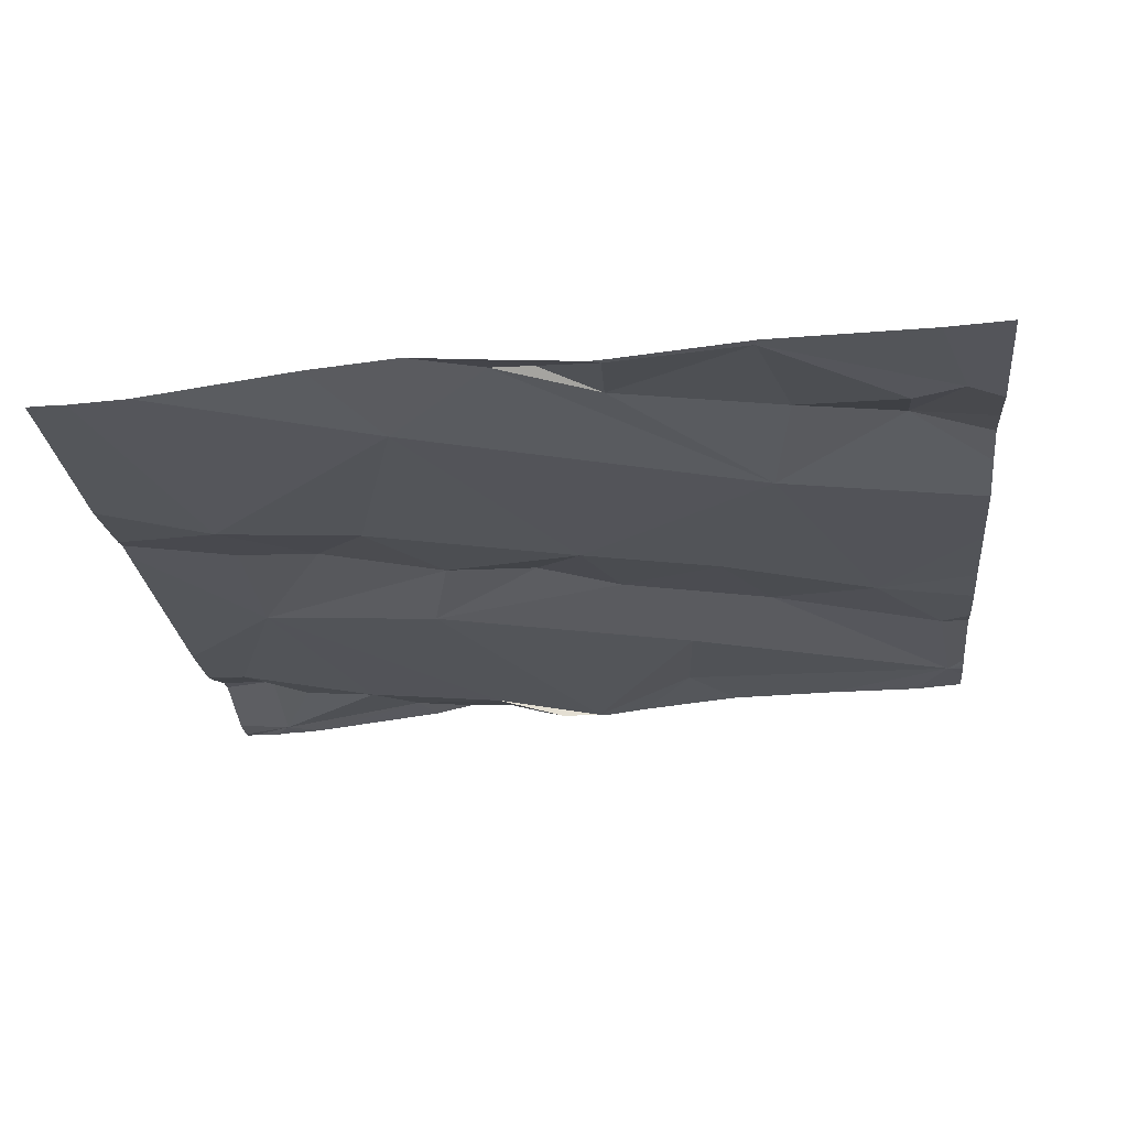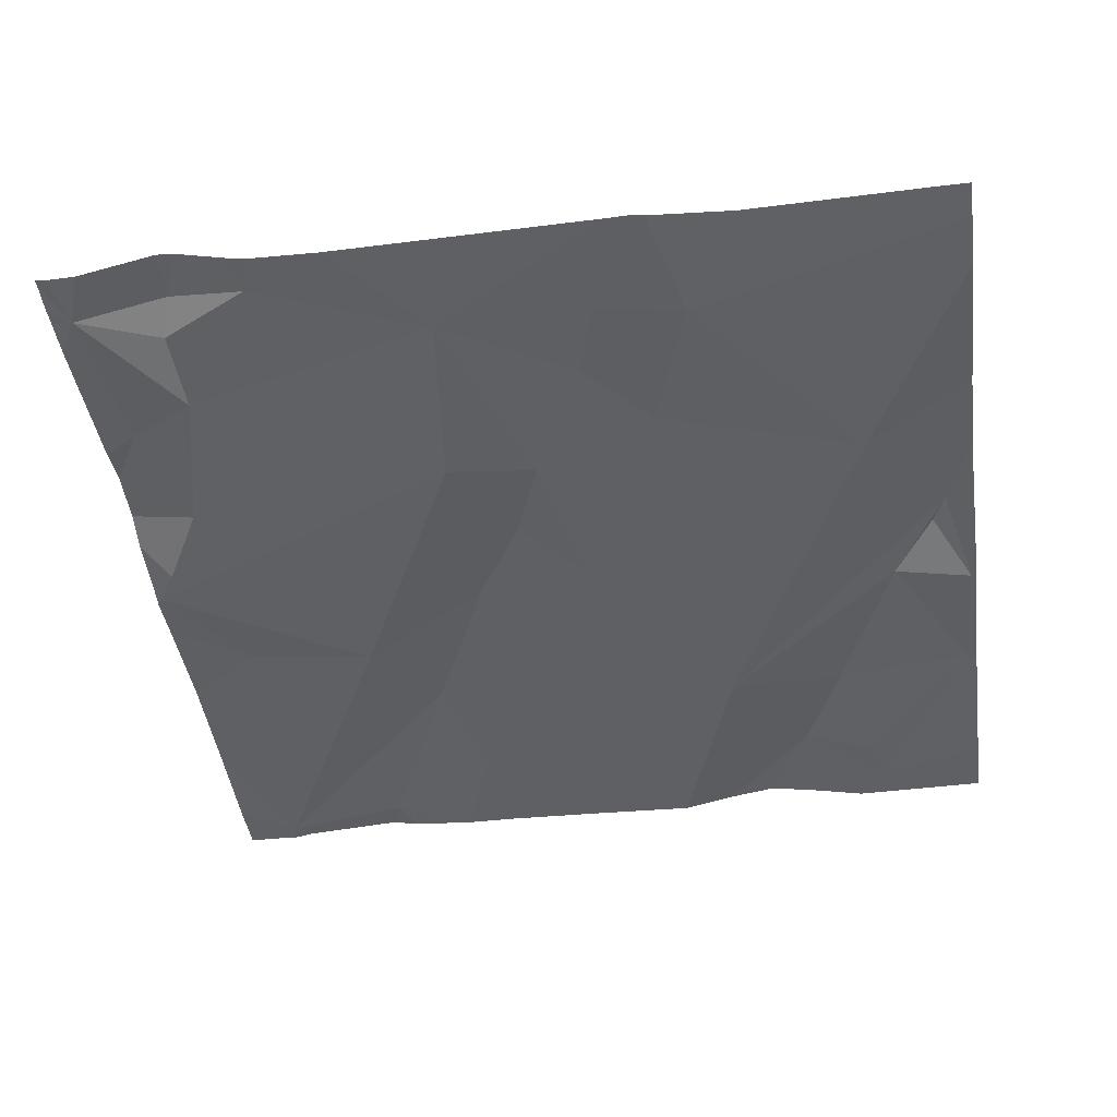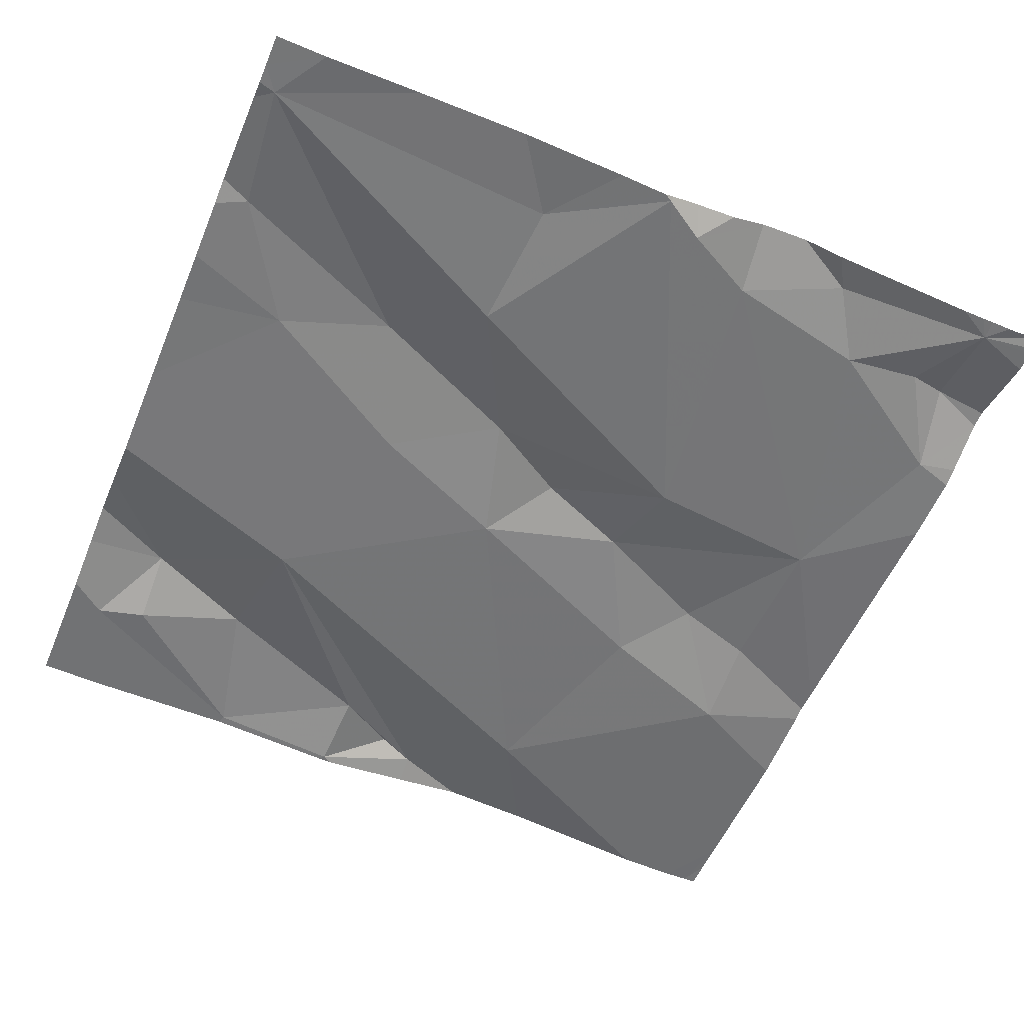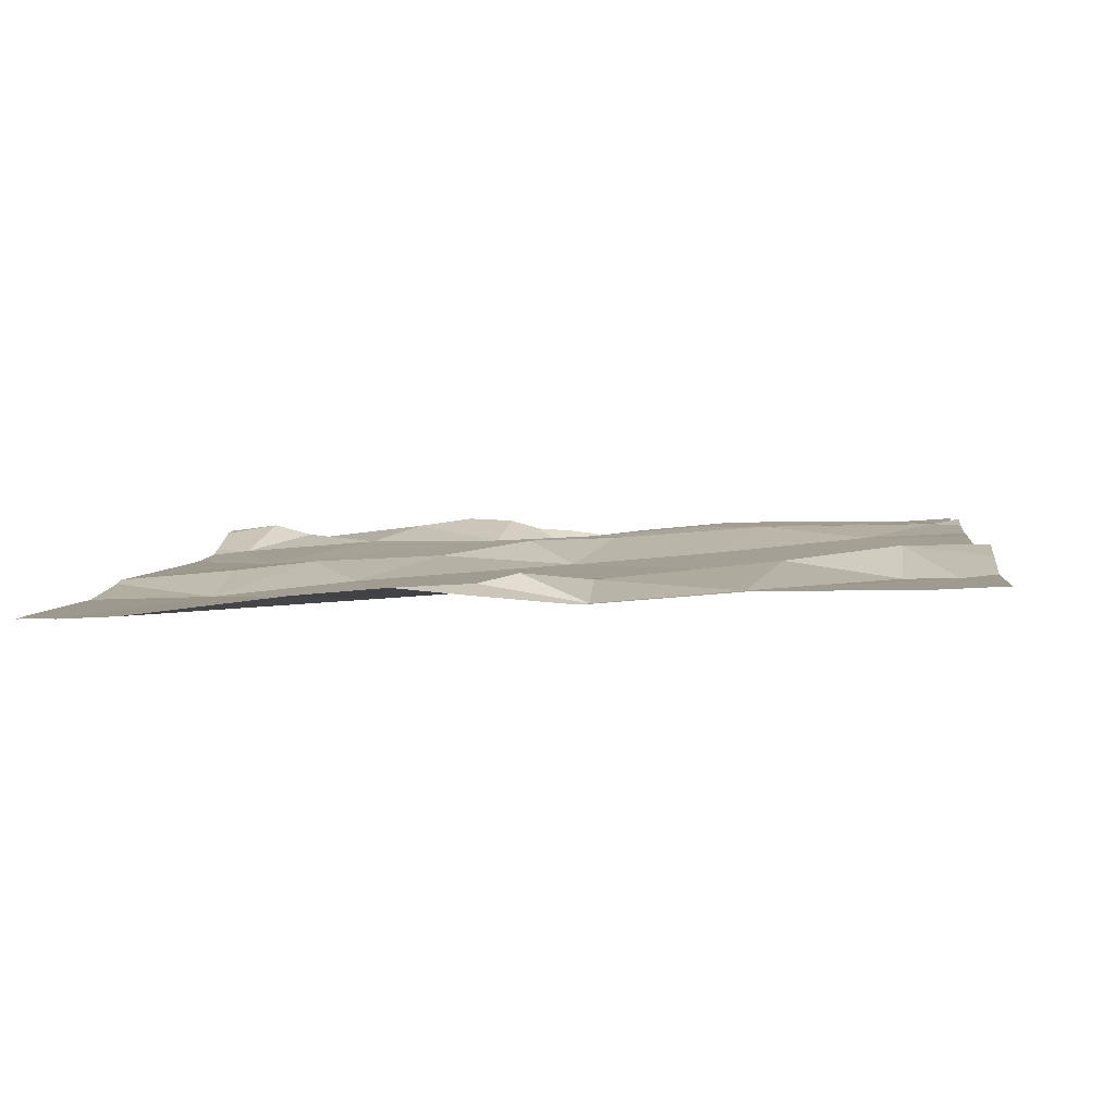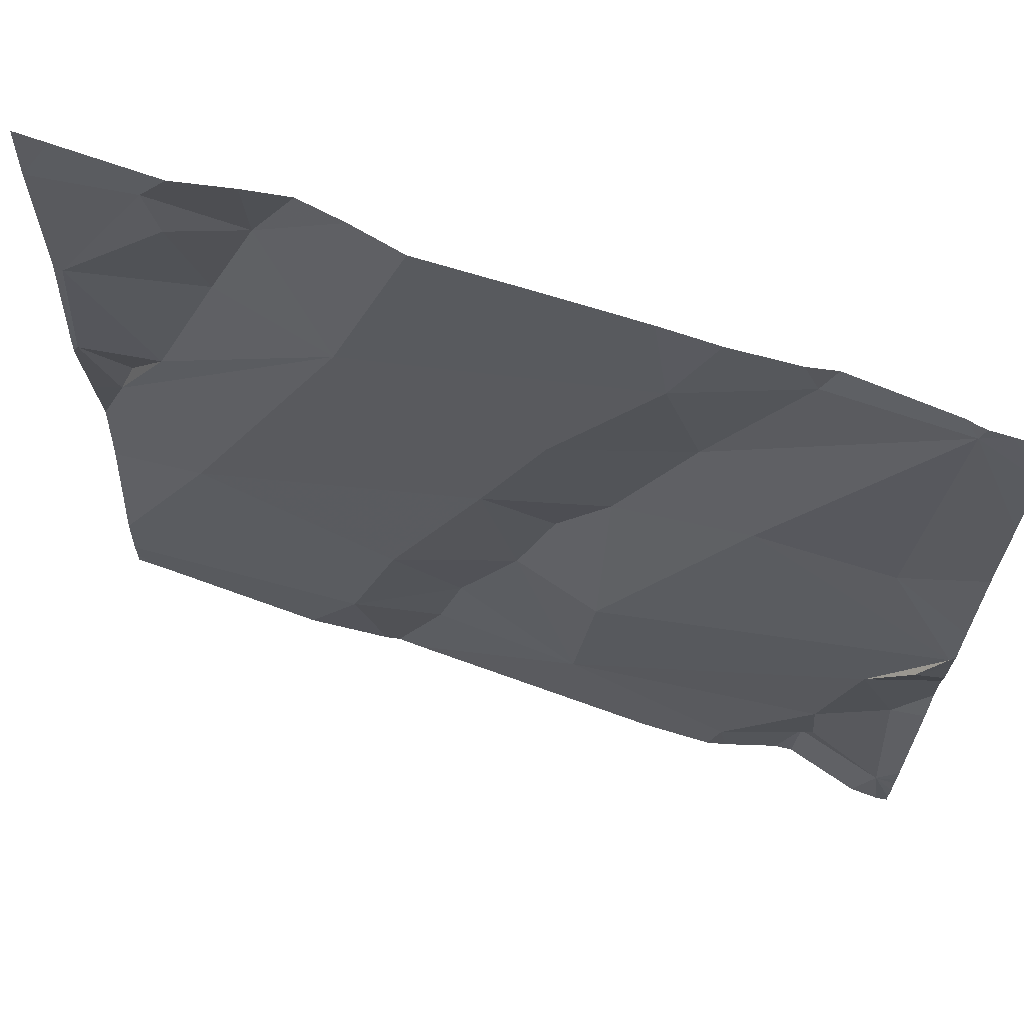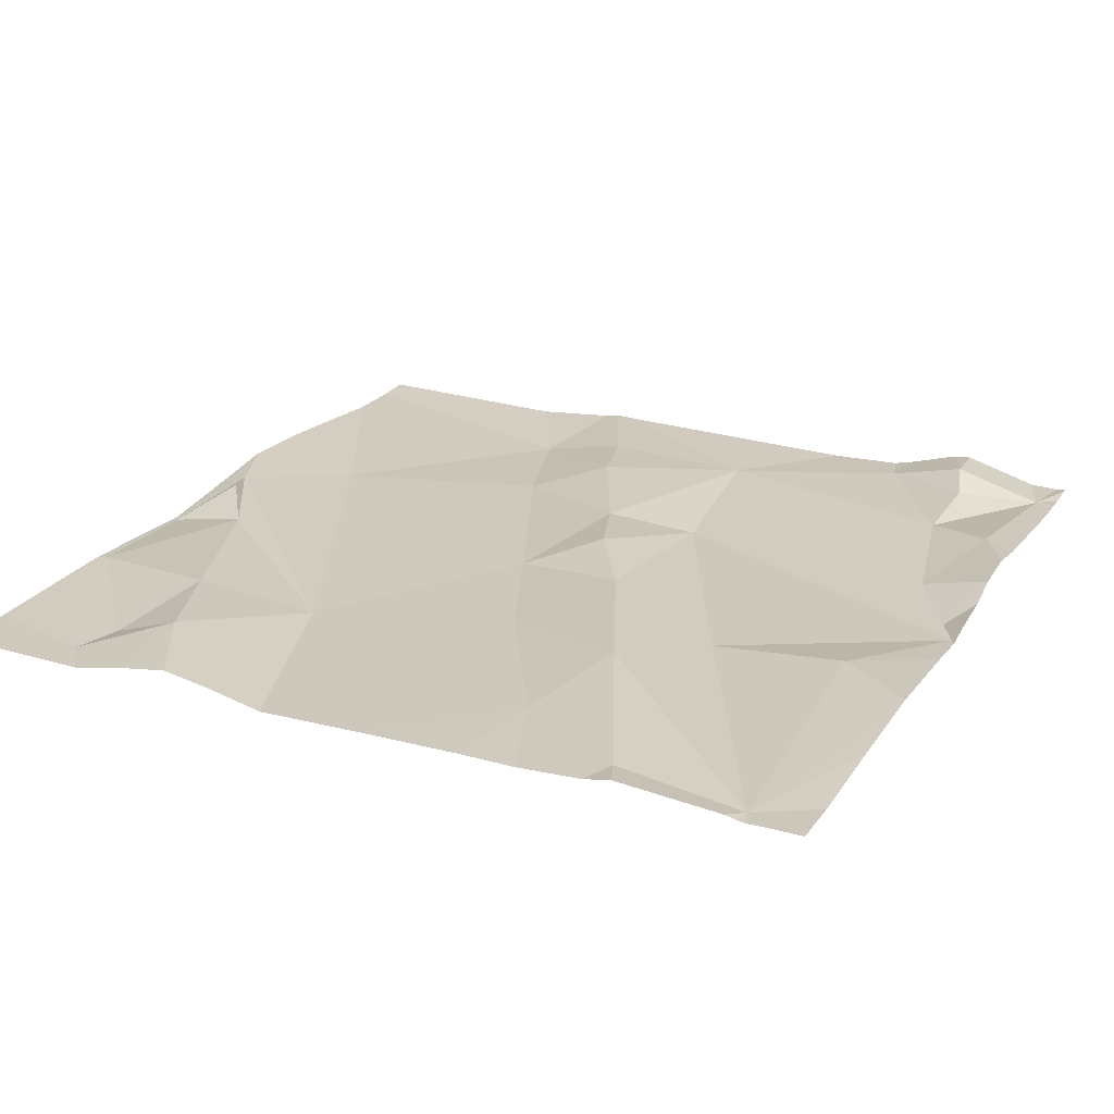
<metadata>
{"format":"obj","ext":"obj","renderer":"f3d","projection":"perspective","resolution":1024,"background":"white","views":[{"elev":-25.0,"azim":95.8,"up":"+Z"},{"elev":-46.5,"azim":8.0,"up":"+Z"},{"elev":-54.6,"azim":-112.5,"up":"+Z"},{"elev":3.9,"azim":96.4,"up":"+Z"},{"elev":67.7,"azim":-160.2,"up":"+Y"},{"elev":25.4,"azim":-154.3,"up":"+Z"}]}
</metadata>
<code>
v -114 271.6 500.8
v -114.1 271.6 500.8
v -114.1 271.7 500.8
v -114.3 271 500.8
v -114.4 271 500.8
v -114.3 271.1 500.8
v -114.4 271.4 500.8
v -114.4 271.3 500.8
v -113.5 271.3 500.8
v -114.4 271.1 500.8
v -114.3 271.9 500.8
v -114.3 271.9 500.8
v -114.3 271 500.8
v -114.1 271.9 500.8
v -113.5 271.4 500.8
v -114.2 271.9 500.8
v -114.3 271.3 500.8
v -114 271.2 500.8
v -114 271 500.8
v -114.2 270.9 500.8
v -114 271.4 500.8
v -114.2 271.5 500.8
v -113.5 271.2 500.8
v -113.5 271.5 500.8
v -113.5 270.9 500.8
v -113.5 271.5 500.8
v -114.3 271.5 500.8
v -113.5 270.9 500.8
v -113.5 271 500.8
v -114.3 271.8 500.8
v -113.5 271.5 500.8
v -113.5 271.6 500.8
v -114.2 271.8 500.8
v -114.2 270.9 500.8
v -114.2 271.9 500.8
v -113.8 271 500.8
v -114.3 270.9 500.8
v -114.3 270.9 500.8
v -113.5 271.5 500.8
v -113.5 271.6 500.8
v -113.6 271.8 500.8
v -113.6 271.6 500.8
v -113.7 271.8 500.8
v -113.9 271.1 500.8
v -113.9 271.2 500.8
v -114.1 271.9 500.8
v -114.4 271.9 500.8
v -113.7 271 500.8
v -113.6 271.2 500.8
v -114.2 270.9 500.8
v -114.4 270.9 500.8
v -113.6 271.8 500.8
v -113.9 271.4 500.8
v -113.8 271.6 500.8
v -114.1 270.9 500.8
v -113.5 271.4 500.8
v -113.5 271.5 500.8
v -113.5 271.4 500.8
v -113.8 271.2 500.8
v -114 271.3 500.8
v -114.4 271.3 500.8
v -114.4 271.4 500.8
v -114.4 271.4 500.8
v -114.4 271 500.8
v -114.4 271 500.8
v -114.4 271.3 500.8
v -114.4 271.2 500.8
v -114.4 271 500.8
v -113.5 271.9 500.8
v -113.5 271.9 500.8
v -114.4 270.9 500.8
v -114.4 270.9 500.8
v -114.4 271.3 500.8
v -114.4 271.8 500.8
v -114.4 271.4 500.8
v -114.4 271.4 500.8
v -114.4 271.6 500.8
v -114.4 271.7 500.8
v -114.4 271.2 500.8
v -113.5 271.8 500.8
v -113.5 270.9 500.8
v -113.8 270.9 500.8
v -113.8 270.9 500.8
v -113.5 270.9 500.8
v -113.8 270.9 500.8
v -113.7 270.9 500.8
v -113.5 270.9 500.8
v -113.5 270.9 500.8
v -114.4 270.9 500.8
v -114.4 270.9 500.8
v -114.4 270.9 500.8
v -113.6 271.9 500.8
v -113.8 271.9 500.8
v -113.8 271.9 500.8
v -113.9 271.9 500.8
v -113.7 271.9 500.8
v -113.7 271.9 500.8
v -114.4 271.9 500.8
v -114.4 271.9 500.8
f 2 1 3
f 5 4 6
f 61 7 62
f 10 5 6
f 95 3 93
f 38 5 51
f 18 17 19
f 13 20 4
f 20 6 4
f 6 17 10
f 18 21 22
f 86 48 85
f 22 7 18
f 21 2 22
f 17 6 19
f 19 6 20
f 17 18 7
f 13 4 5
f 94 43 97
f 20 13 37
f 19 20 34
f 10 17 66
f 93 54 43
f 85 48 83
f 84 25 81
f 22 27 7
f 66 8 73
f 7 8 17
f 80 52 32
f 92 52 70
f 11 33 16
f 2 33 30
f 75 27 76
f 9 56 23
f 77 30 78
f 83 36 82
f 68 10 79
f 82 19 55
f 2 30 22
f 2 3 33
f 22 30 27
f 33 3 46
f 23 49 29
f 36 19 82
f 14 3 95
f 40 39 31
f 42 41 43
f 19 44 45
f 29 48 28
f 54 53 49
f 42 40 41
f 39 56 15
f 81 28 48
f 39 57 58
f 40 42 57
f 59 53 45
f 35 33 46
f 57 39 40
f 42 54 57
f 52 41 40
f 1 2 21
f 43 54 42
f 1 53 54
f 54 56 57
f 49 56 54
f 93 43 94
f 3 54 93
f 21 60 53
f 21 53 1
f 60 21 18
f 59 44 48
f 46 3 14
f 45 44 59
f 36 48 44
f 49 59 48
f 18 45 60
f 43 41 52
f 55 19 34
f 56 58 57
f 19 36 44
f 45 18 19
f 48 36 83
f 25 28 81
f 60 45 53
f 1 54 3
f 52 40 32
f 56 49 23
f 58 56 39
f 49 53 59
f 43 52 92
f 61 8 7
f 16 33 35
f 34 20 50
f 62 7 63
f 63 7 75
f 64 5 65
f 50 20 37
f 24 39 15
f 65 5 68
f 15 56 9
f 66 17 8
f 67 10 66
f 68 5 10
f 11 30 33
f 70 80 69
f 90 72 91
f 51 5 89
f 71 5 64
f 72 5 71
f 81 48 86
f 12 30 11
f 73 8 61
f 38 13 5
f 74 30 98
f 29 49 48
f 75 7 27
f 32 40 31
f 47 30 12
f 76 27 77
f 31 39 26
f 77 27 30
f 26 39 24
f 78 30 74
f 37 13 38
f 79 10 67
f 87 25 88
f 88 25 84
f 89 5 90
f 90 5 72
f 70 52 80
f 96 43 92
f 97 43 96
f 98 30 47
f 99 74 98

</code>
